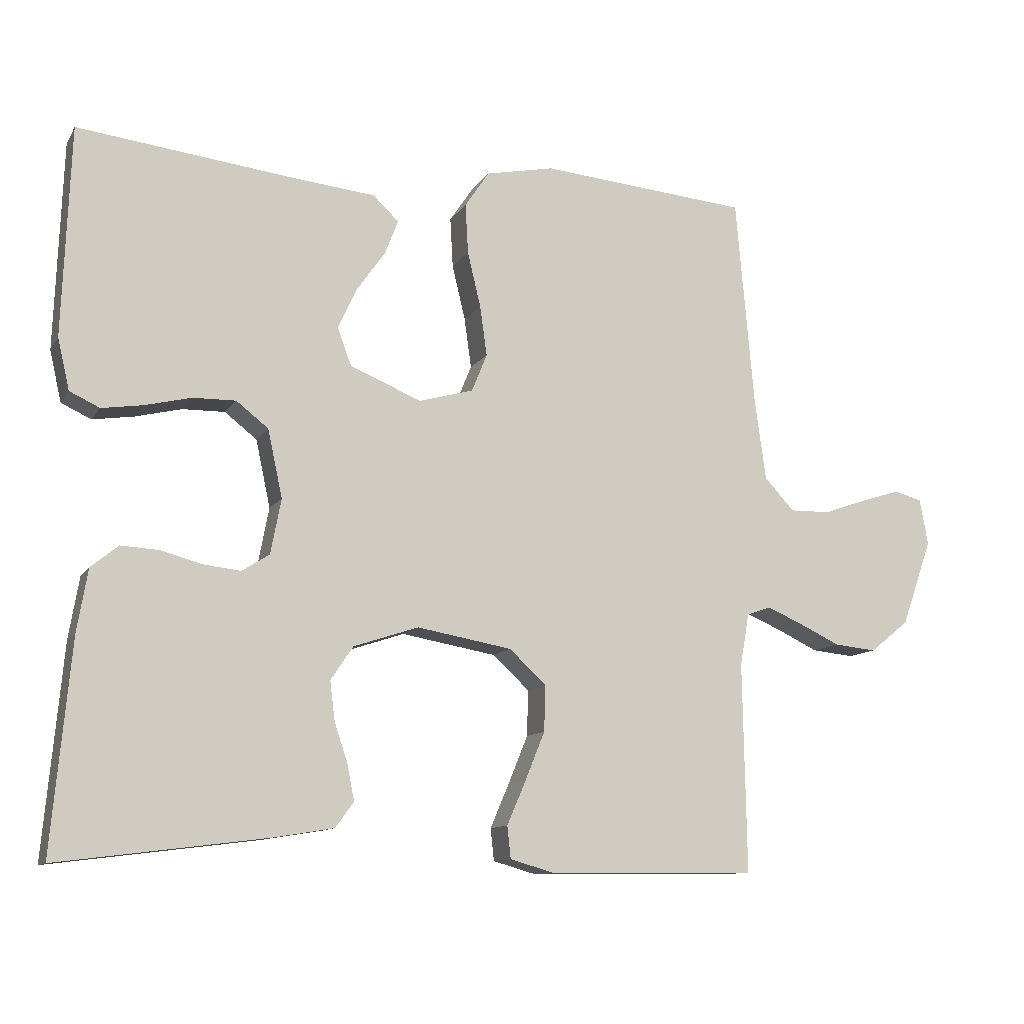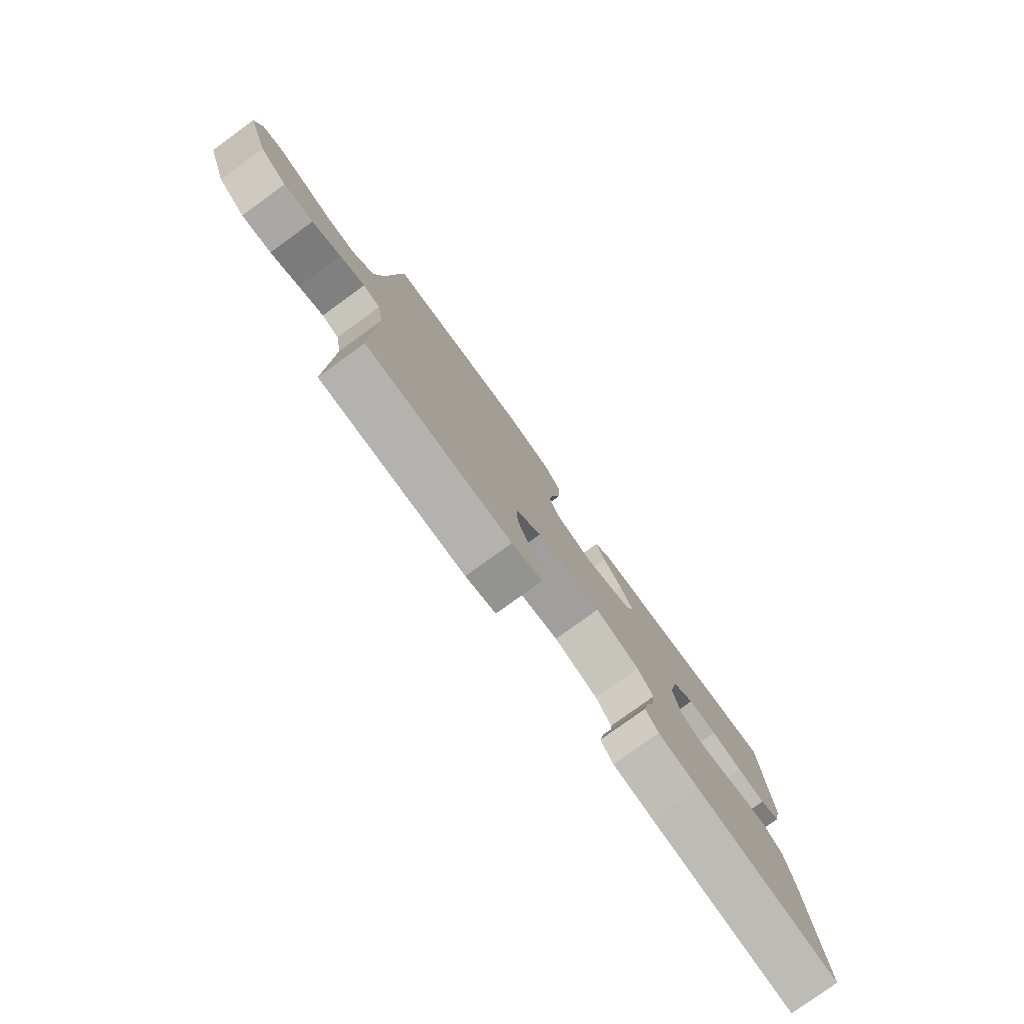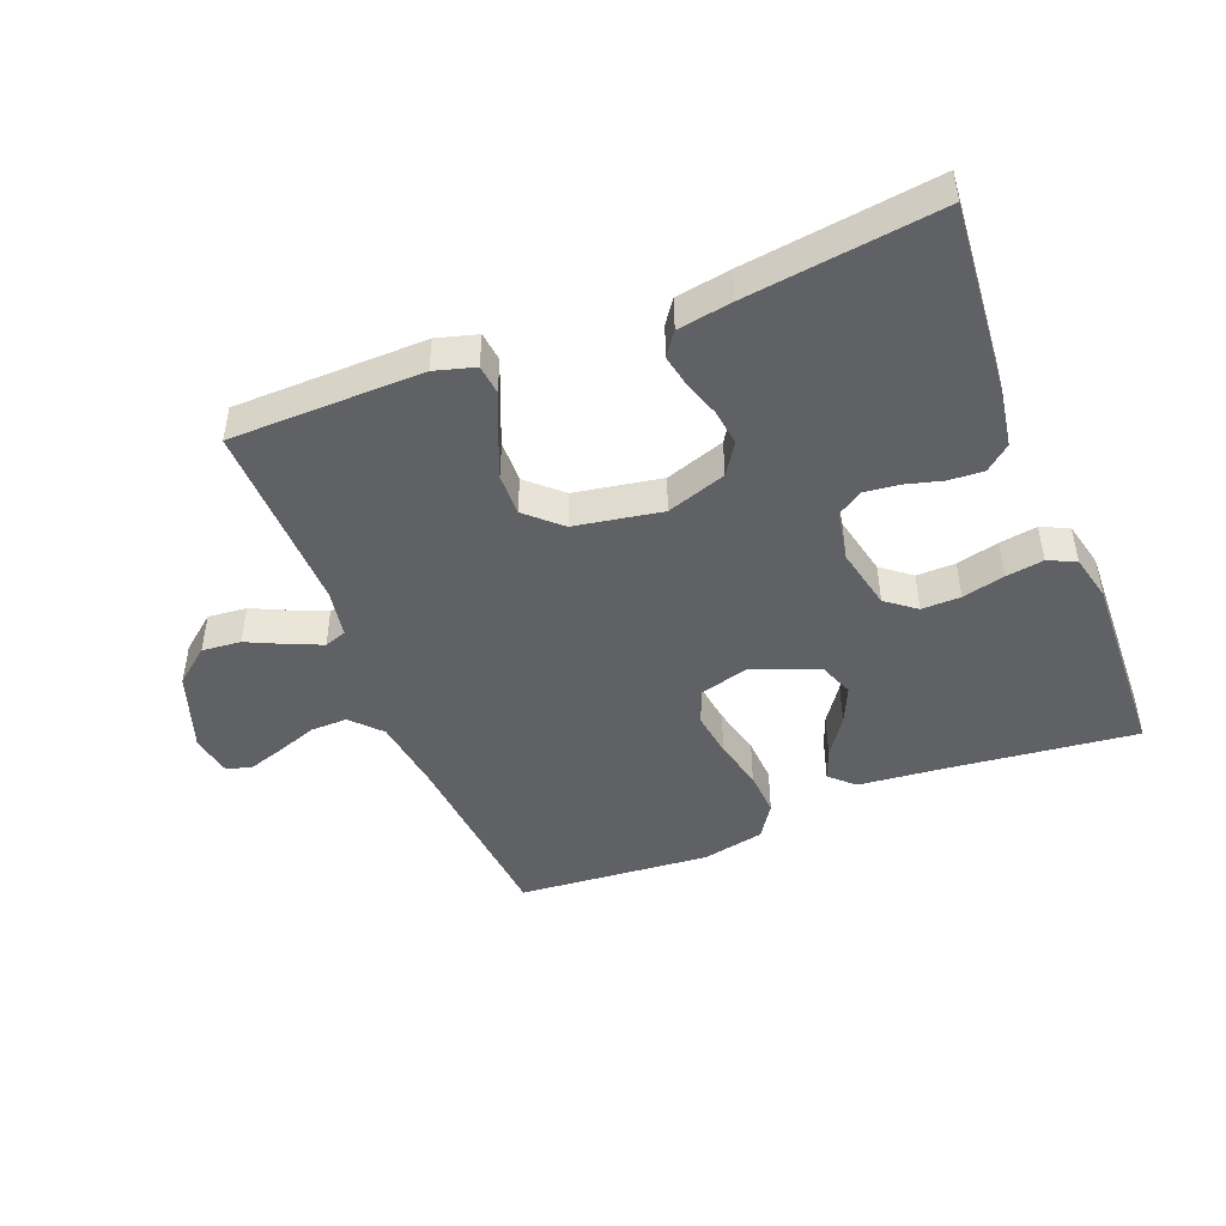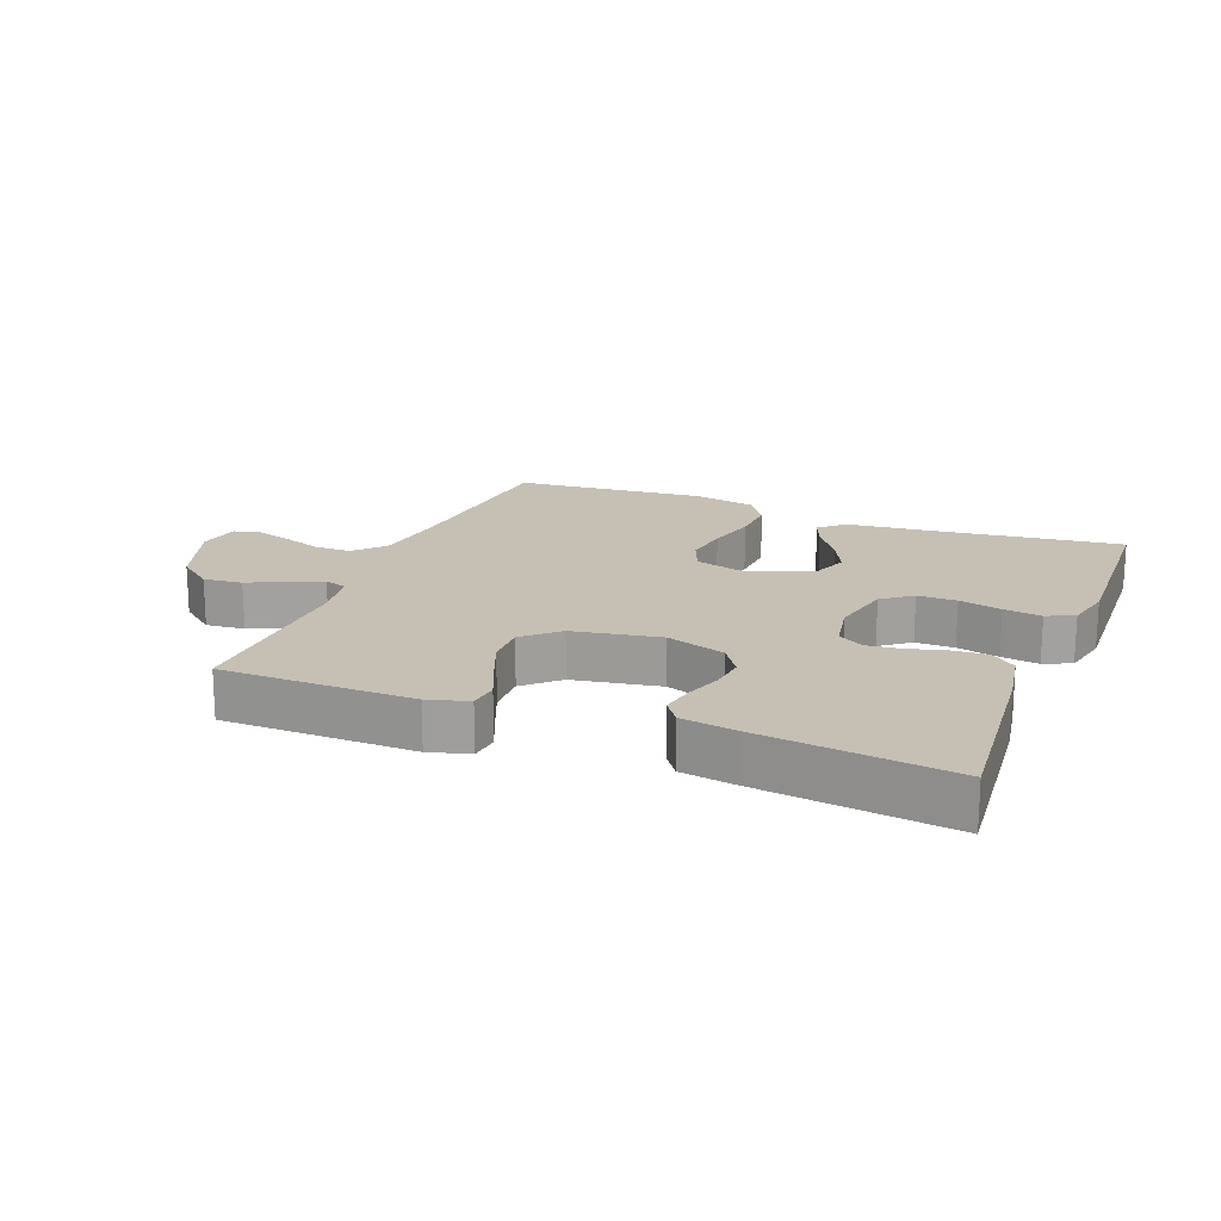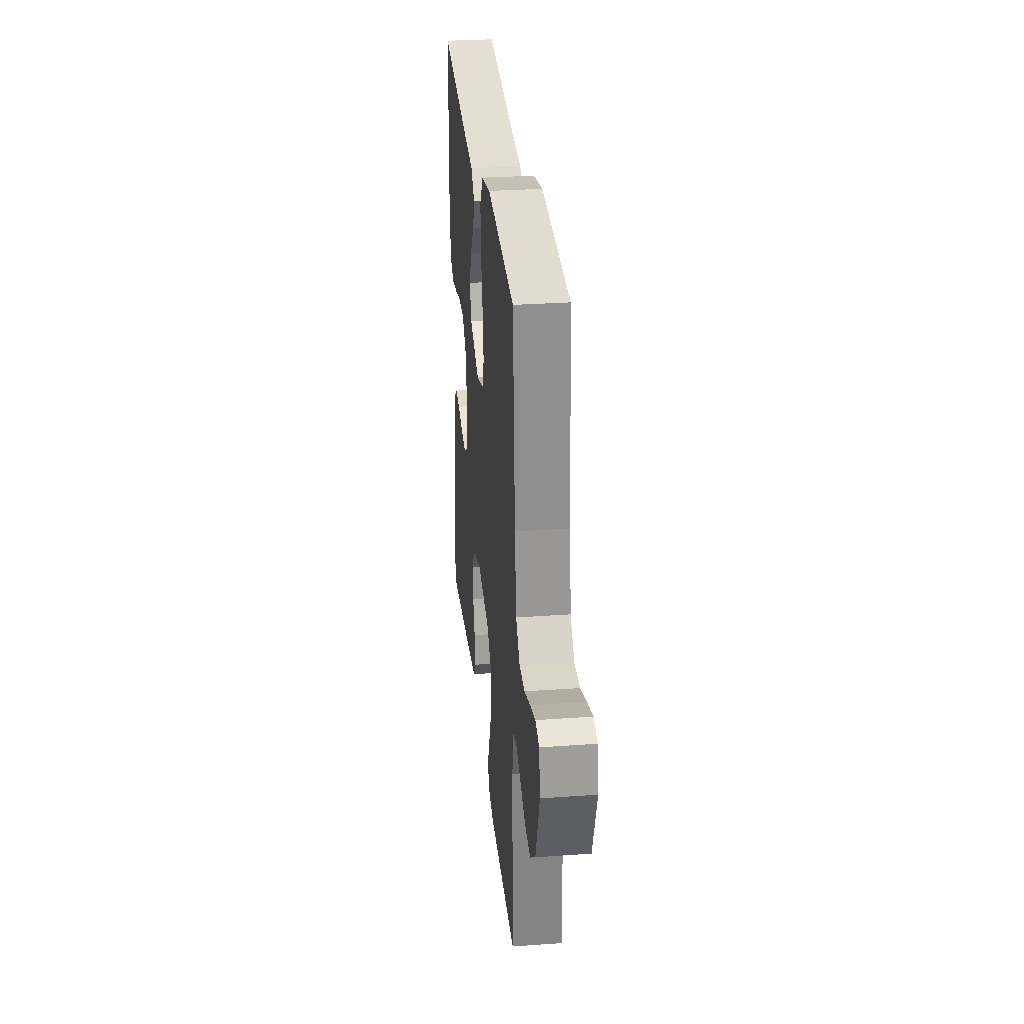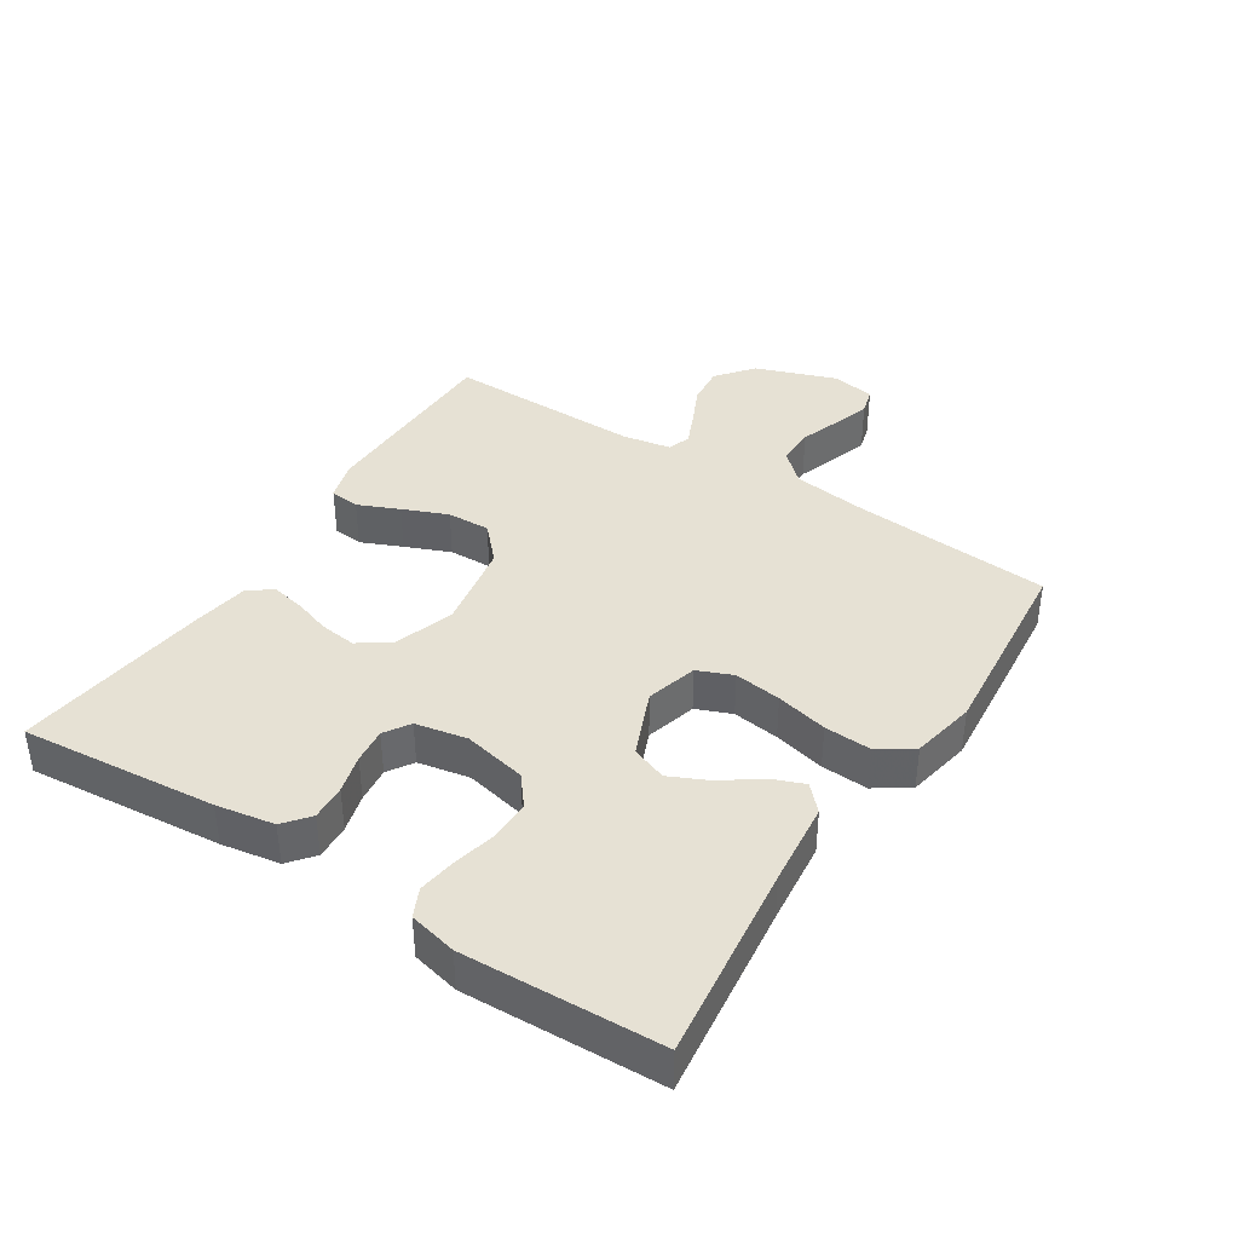
<metadata>
{"format":"obj","ext":"obj","renderer":"f3d","projection":"perspective","resolution":1024,"background":"white","views":[{"elev":-11.1,"azim":-19.9,"up":"+Z"},{"elev":-79.2,"azim":125.9,"up":"+Z"},{"elev":-46.4,"azim":-158.3,"up":"+Y"},{"elev":18.1,"azim":-158.5,"up":"+Y"},{"elev":30.0,"azim":84.1,"up":"+Z"},{"elev":39.3,"azim":-57.5,"up":"+Y"}]}
</metadata>
<code>
v -0.5 0.07 0.5
v -0.2 0.07 0.465
v -0.072 0.07 0.452
v -0.035 0.07 0.417
v -0.054 0.07 0.368
v -0.095 0.07 0.31
v -0.122 0.07 0.251
v -0.102 0.07 0.197
v 0 0.07 0.155
v 0.078 0.07 0.177
v 0.1 0.07 0.231
v 0.09 0.07 0.303
v 0.071 0.07 0.382
v 0.067 0.07 0.454
v 0.102 0.07 0.506
v 0.2 0.07 0.526
v 0.5 0.07 0.5
v 0.526 0.07 0.2
v 0.542 0.07 0.082
v 0.585 0.07 0.036
v 0.643 0.07 0.037
v 0.705 0.07 0.059
v 0.762 0.07 0.077
v 0.802 0.07 0.066
v 0.814 0.07 0
v 0.77 0.07 -0.124
v 0.714 0.07 -0.169
v 0.653 0.07 -0.163
v 0.594 0.07 -0.135
v 0.543 0.07 -0.113
v 0.508 0.07 -0.125
v 0.495 0.07 -0.2
v 0.5 0.07 -0.5
v 0.2 0.07 -0.504
v 0.137 0.07 -0.486
v 0.132 0.07 -0.44
v 0.159 0.07 -0.377
v 0.187 0.07 -0.308
v 0.189 0.07 -0.242
v 0.136 0.07 -0.193
v 0 0.07 -0.169
v -0.093 0.07 -0.2
v -0.125 0.07 -0.248
v -0.118 0.07 -0.304
v -0.099 0.07 -0.361
v -0.089 0.07 -0.412
v -0.115 0.07 -0.448
v -0.2 0.07 -0.462
v -0.5 0.07 -0.5
v -0.473 0.07 -0.2
v -0.458 0.07 -0.111
v -0.419 0.07 -0.079
v -0.365 0.07 -0.082
v -0.306 0.07 -0.098
v -0.252 0.07 -0.104
v -0.213 0.07 -0.079
v -0.198 0.07 0
v -0.219 0.07 0.097
v -0.265 0.07 0.133
v -0.326 0.07 0.132
v -0.392 0.07 0.116
v -0.451 0.07 0.107
v -0.494 0.07 0.127
v -0.511 0.07 0.2
v -0.5 0 0.5
v -0.2 0 0.465
v -0.072 0 0.452
v -0.035 0 0.417
v -0.054 0 0.368
v -0.095 0 0.31
v -0.122 0 0.251
v -0.102 0 0.197
v 0 0 0.155
v 0.078 0 0.177
v 0.1 0 0.231
v 0.09 0 0.303
v 0.071 0 0.382
v 0.067 0 0.454
v 0.102 0 0.506
v 0.2 0 0.526
v 0.5 0 0.5
v 0.526 0 0.2
v 0.542 0 0.082
v 0.585 0 0.036
v 0.643 0 0.037
v 0.705 0 0.059
v 0.762 0 0.077
v 0.802 0 0.066
v 0.814 0 0
v 0.77 0 -0.124
v 0.714 0 -0.169
v 0.653 0 -0.163
v 0.594 0 -0.135
v 0.543 0 -0.113
v 0.508 0 -0.125
v 0.495 0 -0.2
v 0.5 0 -0.5
v 0.2 0 -0.504
v 0.137 0 -0.486
v 0.132 0 -0.44
v 0.159 0 -0.377
v 0.187 0 -0.308
v 0.189 0 -0.242
v 0.136 0 -0.193
v 0 0 -0.169
v -0.093 0 -0.2
v -0.125 0 -0.248
v -0.118 0 -0.304
v -0.099 0 -0.361
v -0.089 0 -0.412
v -0.115 0 -0.448
v -0.2 0 -0.462
v -0.5 0 -0.5
v -0.473 0 -0.2
v -0.458 0 -0.111
v -0.419 0 -0.079
v -0.365 0 -0.082
v -0.306 0 -0.098
v -0.252 0 -0.104
v -0.213 0 -0.079
v -0.198 0 0
v -0.219 0 0.097
v -0.265 0 0.133
v -0.326 0 0.132
v -0.392 0 0.116
v -0.451 0 0.107
v -0.494 0 0.127
v -0.511 0 0.2
f 63 64 1 2
f 60 61 62 63
f 60 63 2 3
f 59 60 3 4
f 58 59 4
f 51 52 53 54
f 51 54 55
f 50 51 55
f 49 50 55
f 48 49 55 56
f 44 45 46 47
f 43 44 47 48
f 34 35 36 37
f 32 33 34 37
f 31 32 37 38
f 26 27 28 29
f 26 29 30
f 25 26 30
f 24 25 30 31
f 21 22 23 24
f 15 16 17 18
f 15 18 19
f 12 13 14 15
f 11 12 15 19
f 10 11 19 20
f 4 5 6
f 58 4 6
f 58 6 7
f 57 58 7 8
f 43 48 56 57
f 42 43 57 8
f 41 42 8 9
f 40 41 9 10
f 39 40 10 20
f 38 39 20 21
f 21 24 31 38
f 66 65 128 127
f 127 126 125 124
f 67 66 127 124
f 68 67 124 123
f 68 123 122
f 118 117 116 115
f 119 118 115
f 119 115 114
f 119 114 113
f 120 119 113 112
f 111 110 109 108
f 112 111 108 107
f 101 100 99 98
f 101 98 97 96
f 102 101 96 95
f 93 92 91 90
f 94 93 90
f 94 90 89
f 95 94 89 88
f 88 87 86 85
f 82 81 80 79
f 83 82 79
f 79 78 77 76
f 83 79 76 75
f 84 83 75 74
f 70 69 68
f 70 68 122
f 71 70 122
f 72 71 122 121
f 121 120 112 107
f 72 121 107 106
f 73 72 106 105
f 74 73 105 104
f 84 74 104 103
f 85 84 103 102
f 102 95 88 85
f 1 65 66 2
f 2 66 67 3
f 3 67 68 4
f 4 68 69 5
f 5 69 70 6
f 6 70 71 7
f 7 71 72 8
f 8 72 73 9
f 9 73 74 10
f 10 74 75 11
f 11 75 76 12
f 12 76 77 13
f 13 77 78 14
f 14 78 79 15
f 15 79 80 16
f 16 80 81 17
f 17 81 82 18
f 18 82 83 19
f 19 83 84 20
f 20 84 85 21
f 21 85 86 22
f 22 86 87 23
f 23 87 88 24
f 24 88 89 25
f 25 89 90 26
f 26 90 91 27
f 27 91 92 28
f 28 92 93 29
f 29 93 94 30
f 30 94 95 31
f 31 95 96 32
f 32 96 97 33
f 33 97 98 34
f 34 98 99 35
f 35 99 100 36
f 36 100 101 37
f 37 101 102 38
f 38 102 103 39
f 39 103 104 40
f 40 104 105 41
f 41 105 106 42
f 42 106 107 43
f 43 107 108 44
f 44 108 109 45
f 45 109 110 46
f 46 110 111 47
f 47 111 112 48
f 48 112 113 49
f 49 113 114 50
f 50 114 115 51
f 51 115 116 52
f 52 116 117 53
f 53 117 118 54
f 54 118 119 55
f 55 119 120 56
f 56 120 121 57
f 57 121 122 58
f 58 122 123 59
f 59 123 124 60
f 60 124 125 61
f 61 125 126 62
f 62 126 127 63
f 63 127 128 64
f 64 128 65 1

</code>
